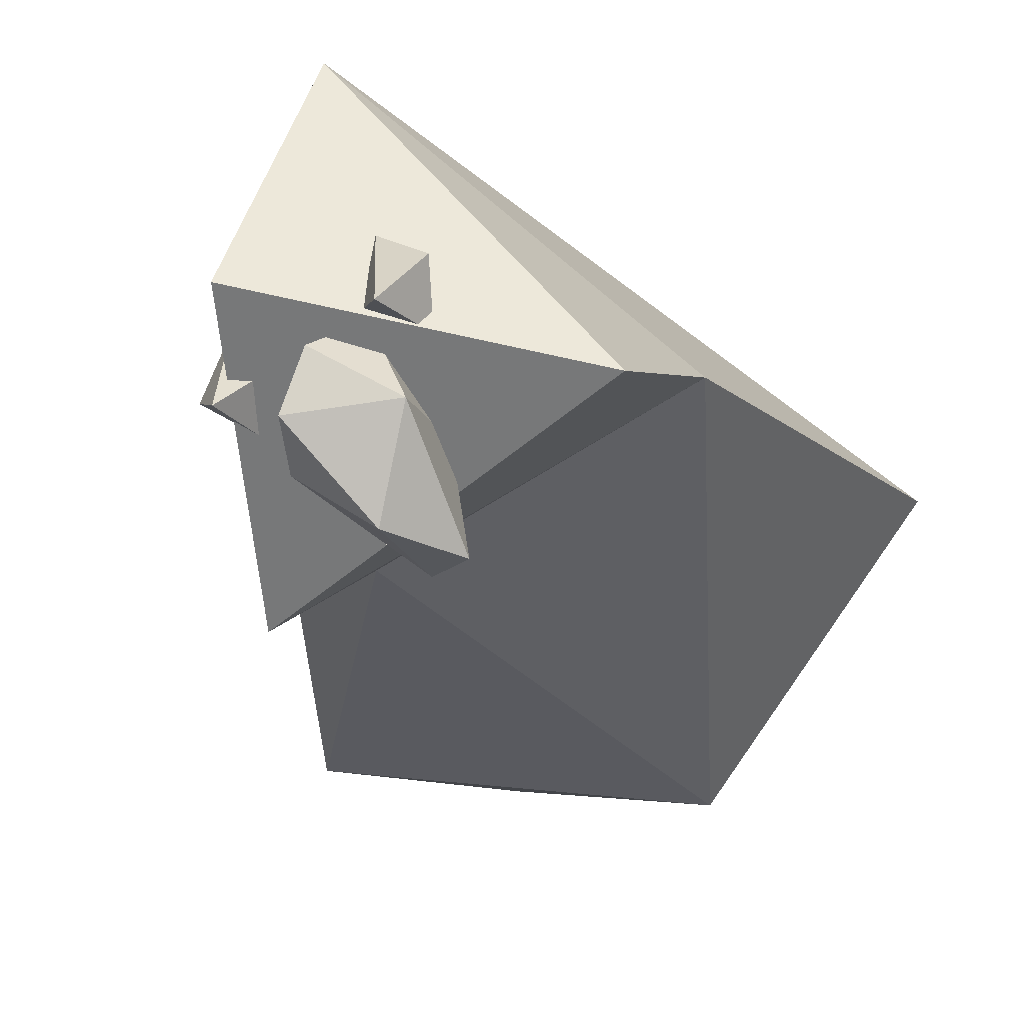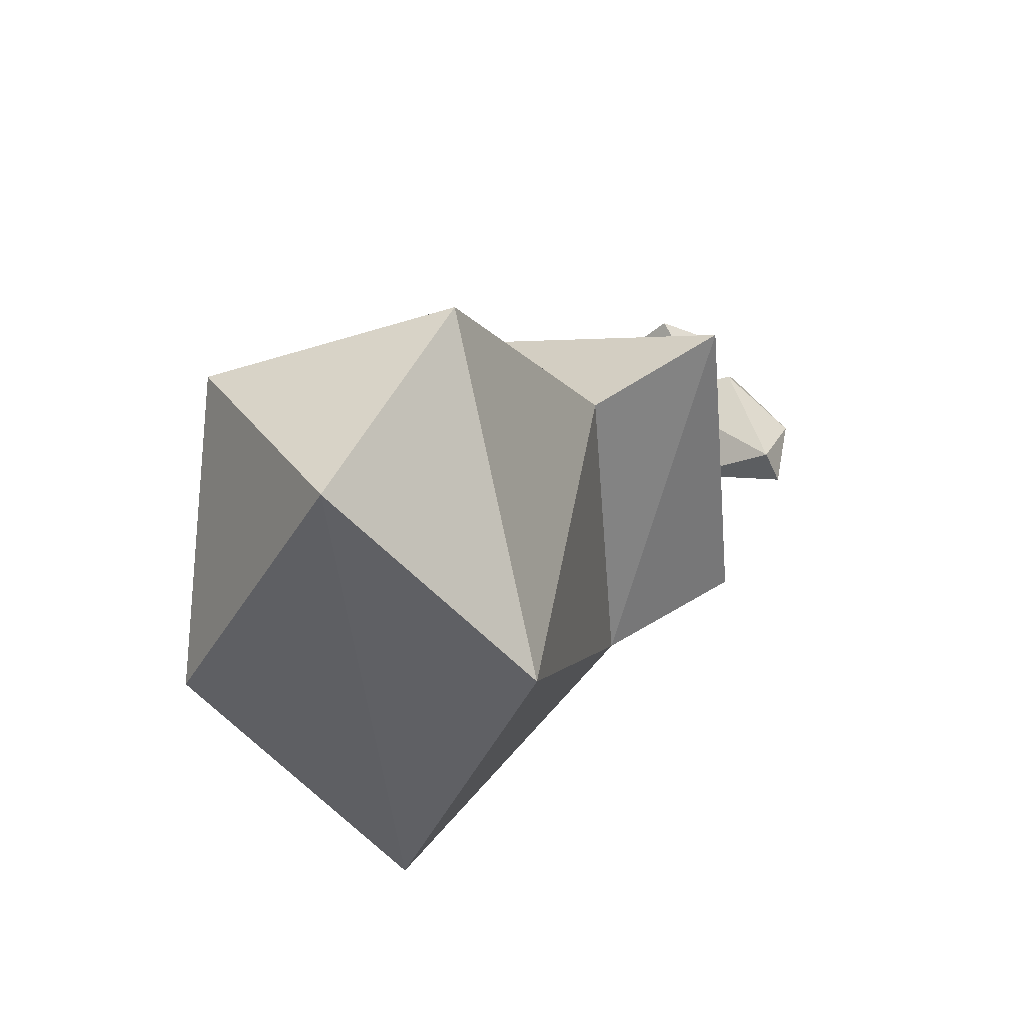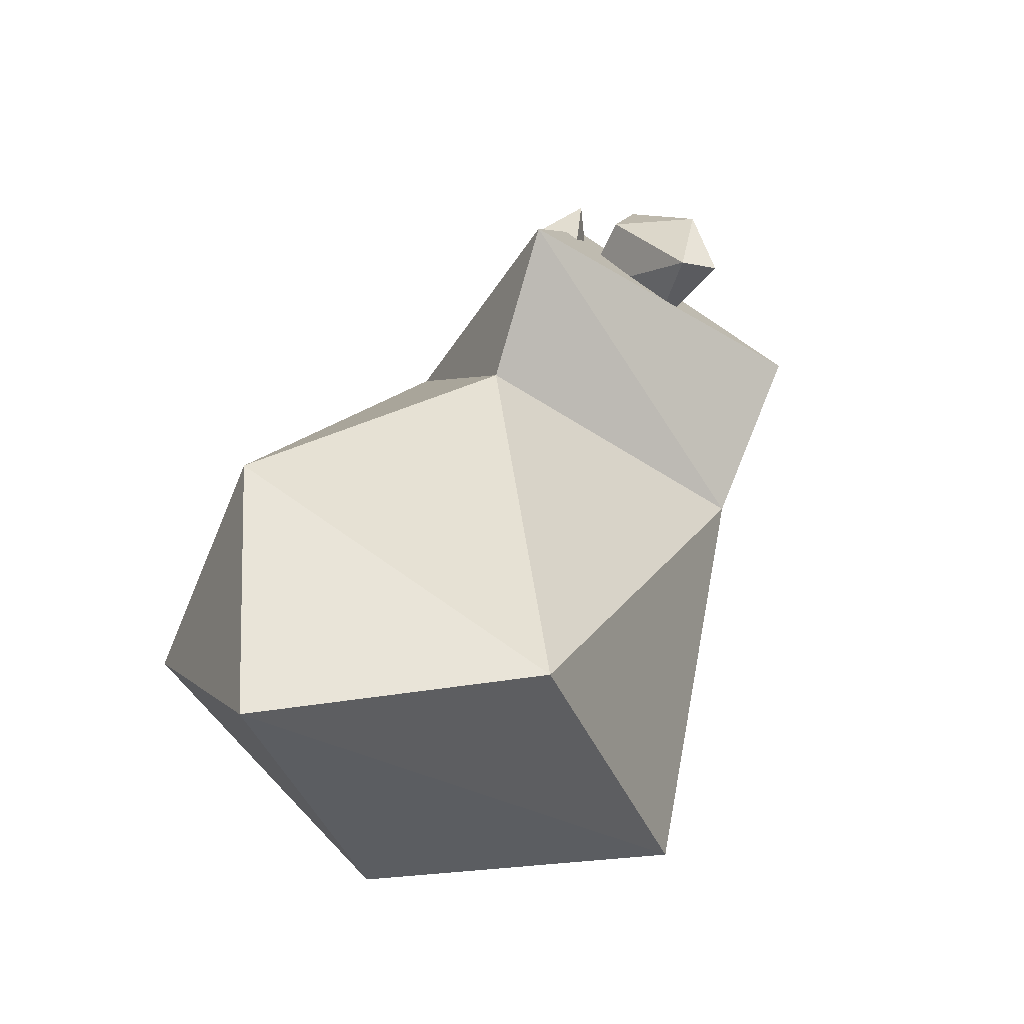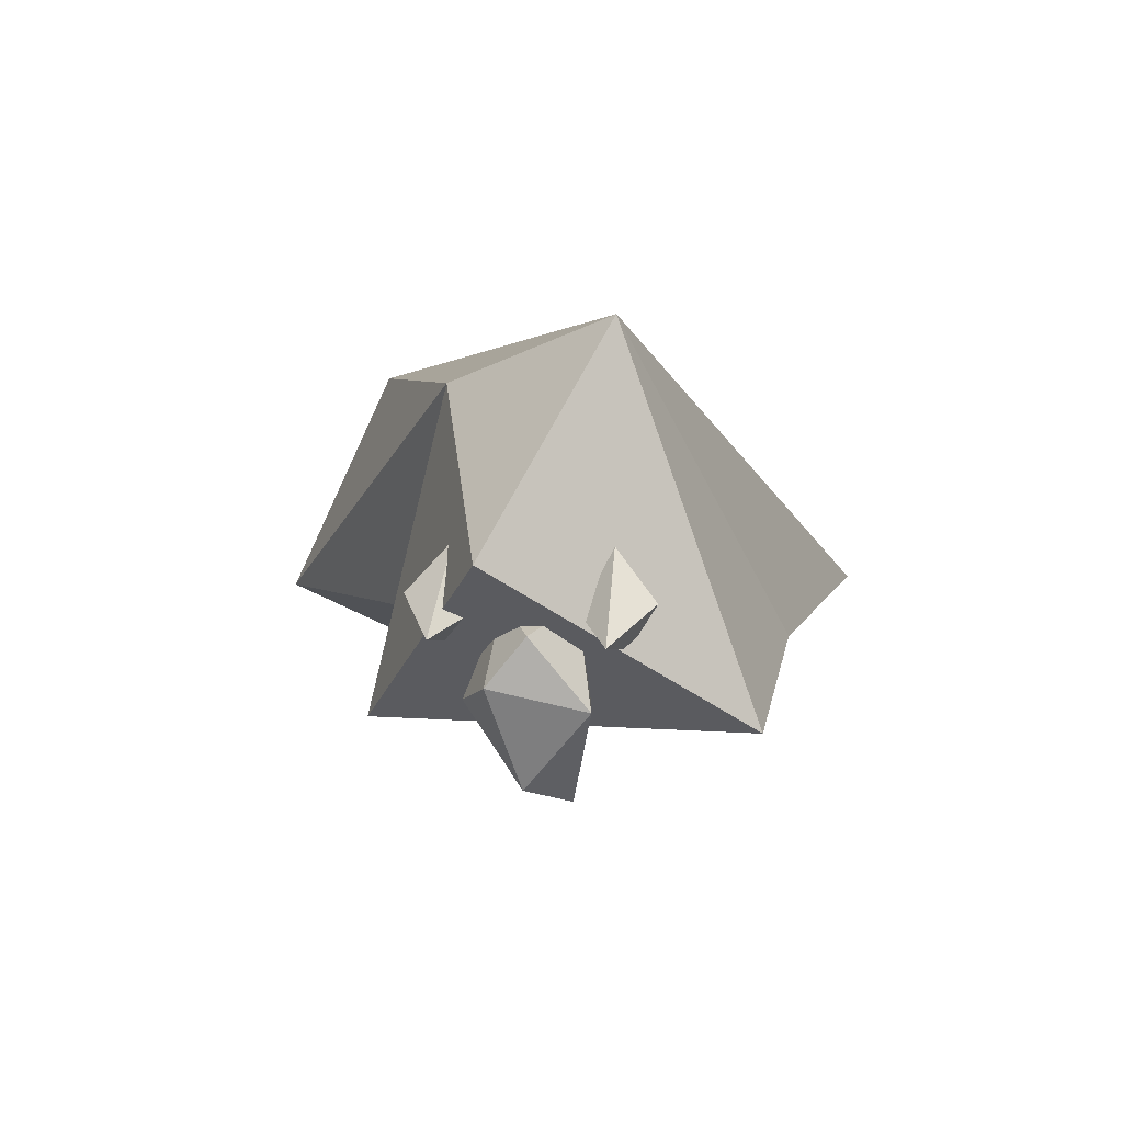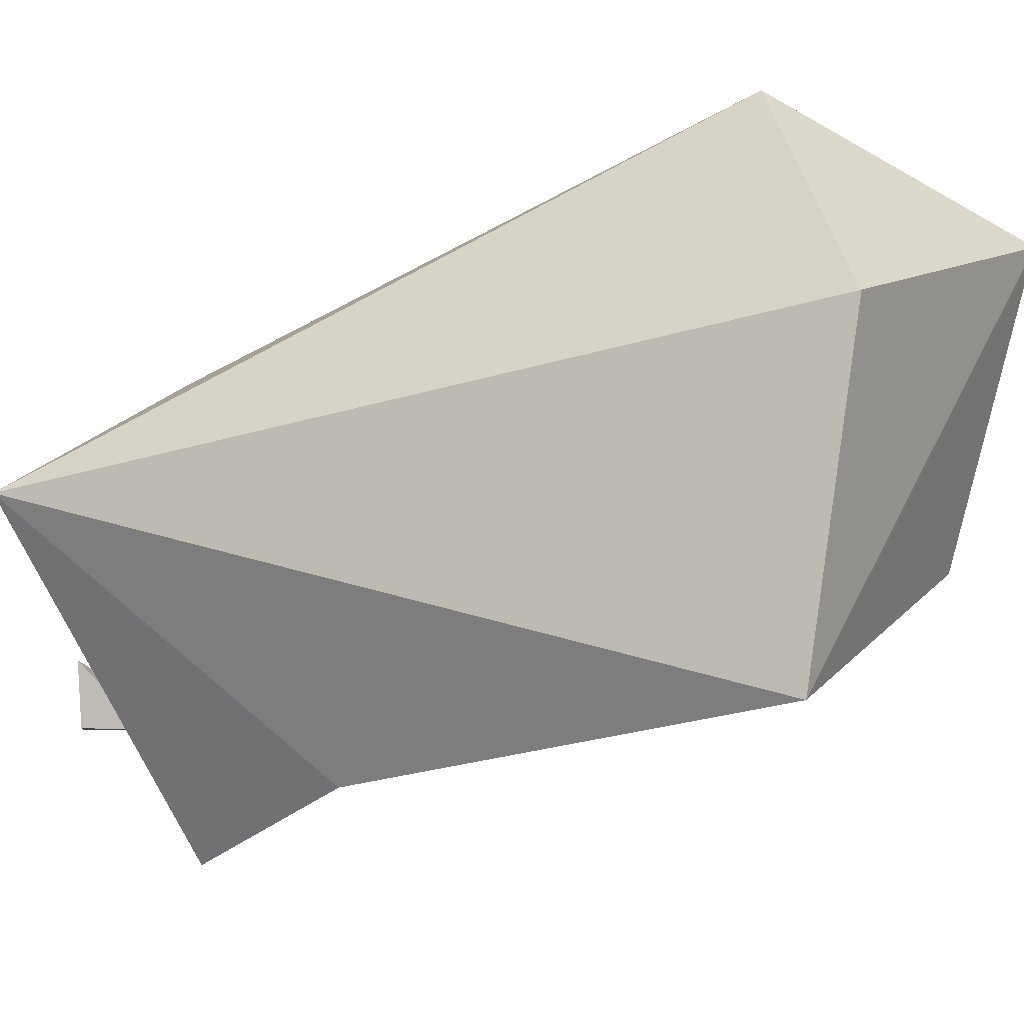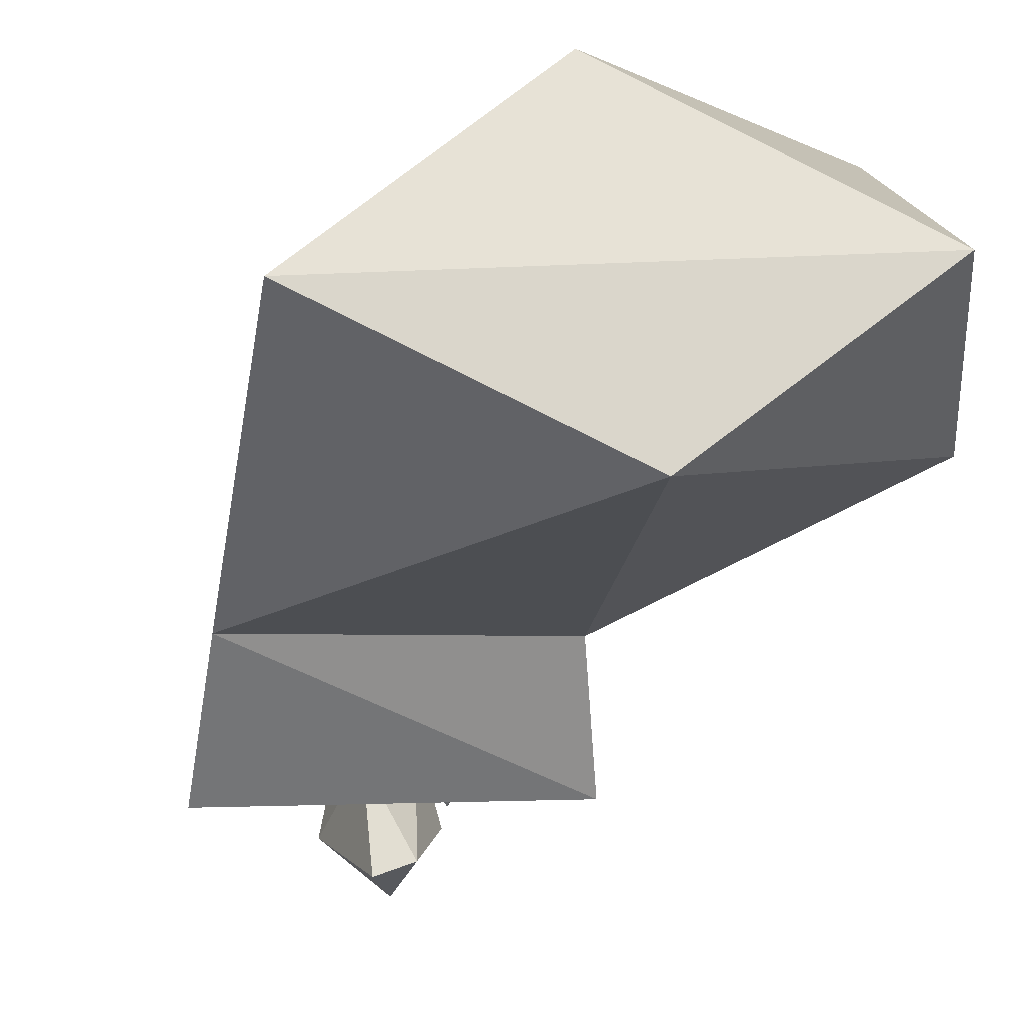
<metadata>
{"format":"obj","ext":"obj","renderer":"f3d","projection":"perspective","resolution":1024,"background":"white","views":[{"elev":-51.9,"azim":24.8,"up":"+Y"},{"elev":-69.1,"azim":-85.9,"up":"+Z"},{"elev":-66.0,"azim":-36.7,"up":"+Z"},{"elev":66.0,"azim":8.3,"up":"+Z"},{"elev":47.4,"azim":93.6,"up":"+Y"},{"elev":-7.6,"azim":157.6,"up":"+Y"}]}
</metadata>
<code>
o Body
v -0.2684 -0.5297 1.404
v -0.5584 -1.402 1.906
v -1.137 1.811 -0.1791
v -1.526 0.2835 -0.4066
v -0.8833 1.033 -1.678
v 0.673 2.108 -0.632
v -0.3437 0.2532 2.841
v 1.723 -0.5481 1.83
v 0.05765 -1.161 3.653
v 0.5728 0.3156 3.726
v 1.615 -1.454 2.629
v 2.168 0.9019 -0.4552
v 0.4979 -0.05211 -1.291
f 4 3 5
f 4 7 3
f 9 11 10
f 11 8 10
f 4 13 1
f 1 8 2
f 7 2 9
f 1 13 8
f 10 7 9
f 5 13 4
f 3 6 5
f 7 4 1
f 1 2 7
f 7 10 3
f 12 8 13
f 11 2 8
f 2 11 9
f 12 13 5
f 6 12 5
f 3 10 6
f 10 8 12
f 6 10 12
o Beak
v 0.03679 -1.554 2.794
v 0.6568 -1.185 2.432
v 0.1677 -1.615 3.156
v 0.7223 -1.612 3.007
v 0.4139 -1.948 2.626
v 0.6652 -1.838 2.226
v 0.1663 -1.009 2.884
v 0.3522 -1.352 3.288
v 0.4343 -1.752 2.139
v 0.5684 -1.06 3.111
f 15 22 20
f 17 16 18
f 18 16 14
f 21 17 23
f 16 20 14
f 21 16 17
f 20 16 21
f 22 15 19
f 19 15 17
f 17 18 19
f 19 18 22
f 14 22 18
f 17 15 23
f 14 20 22
f 23 20 21
f 15 20 23
o Eyes
v 0.7299 -0.8383 3.386
v 0.5996 -1.178 3.245
v 0.7625 -1.414 3.414
v 0.9884 -1.109 3.353
v 0.8664 -1.251 3.041
v -0.1151 -0.8383 3.195
v 0.063 -1.178 3.124
v -0.1565 -1.414 3.206
v -0.3343 -1.109 3.054
v -0.09022 -1.251 2.825
f 28 27 26
f 24 26 27
f 32 29 33
f 33 29 30
f 31 29 32
f 29 31 30
f 27 28 24
f 26 25 28
f 28 25 24
f 24 25 26
f 33 31 32
f 33 30 31

</code>
